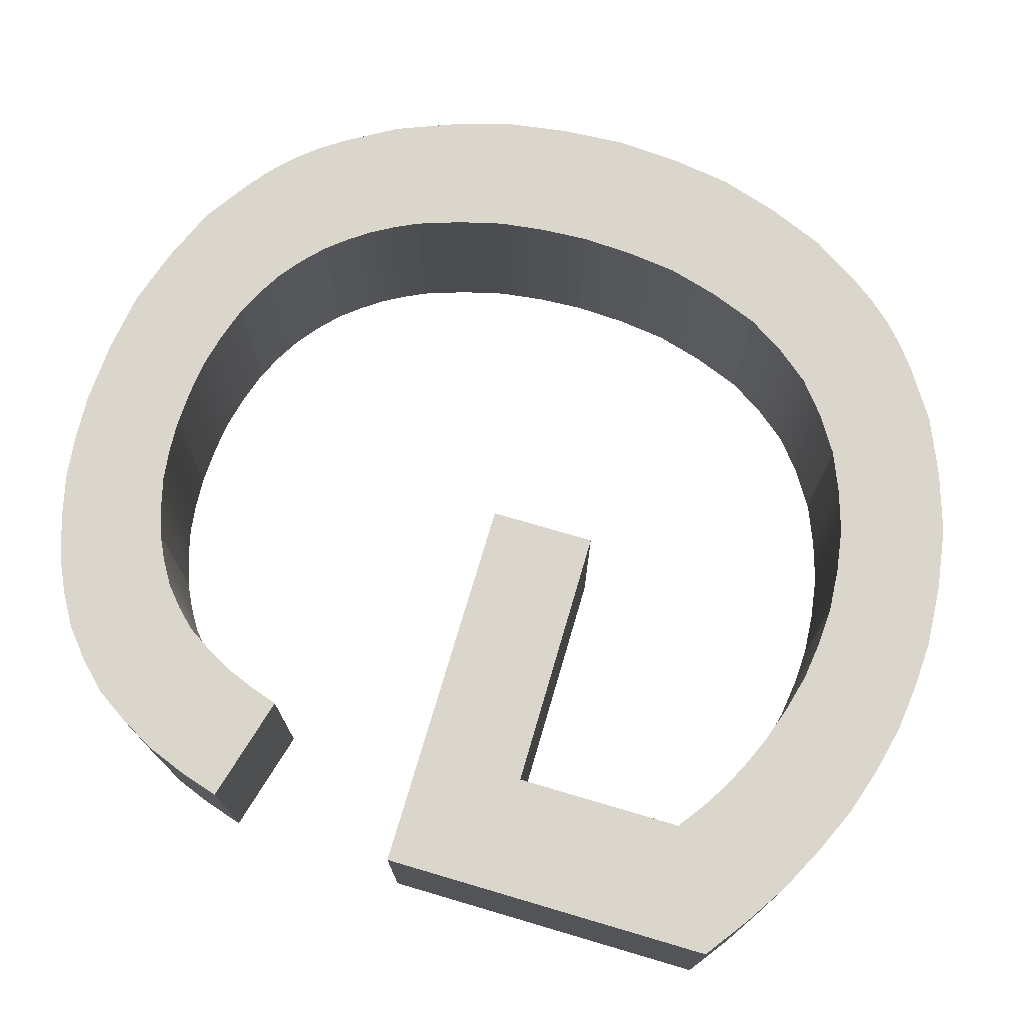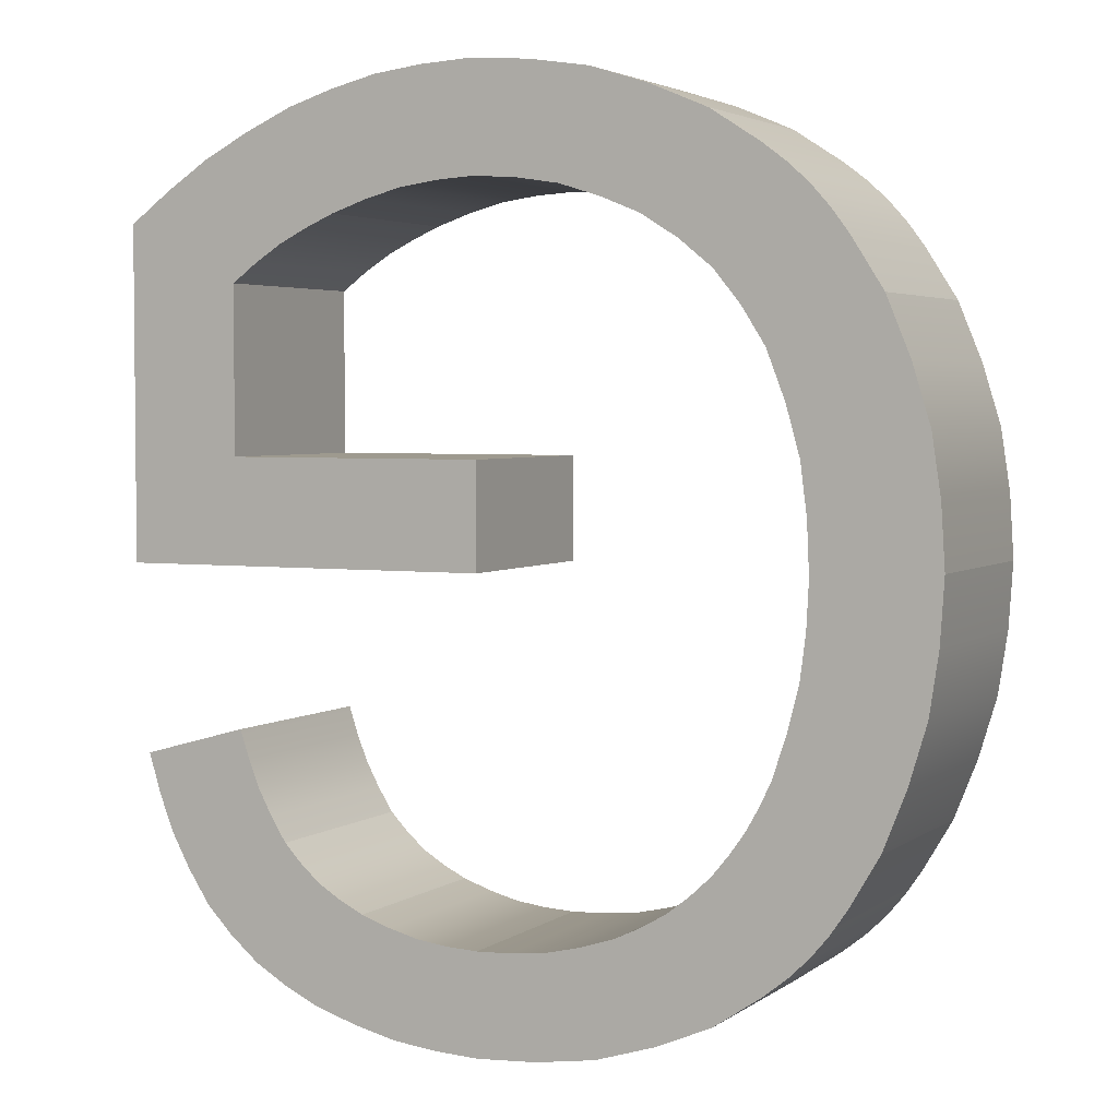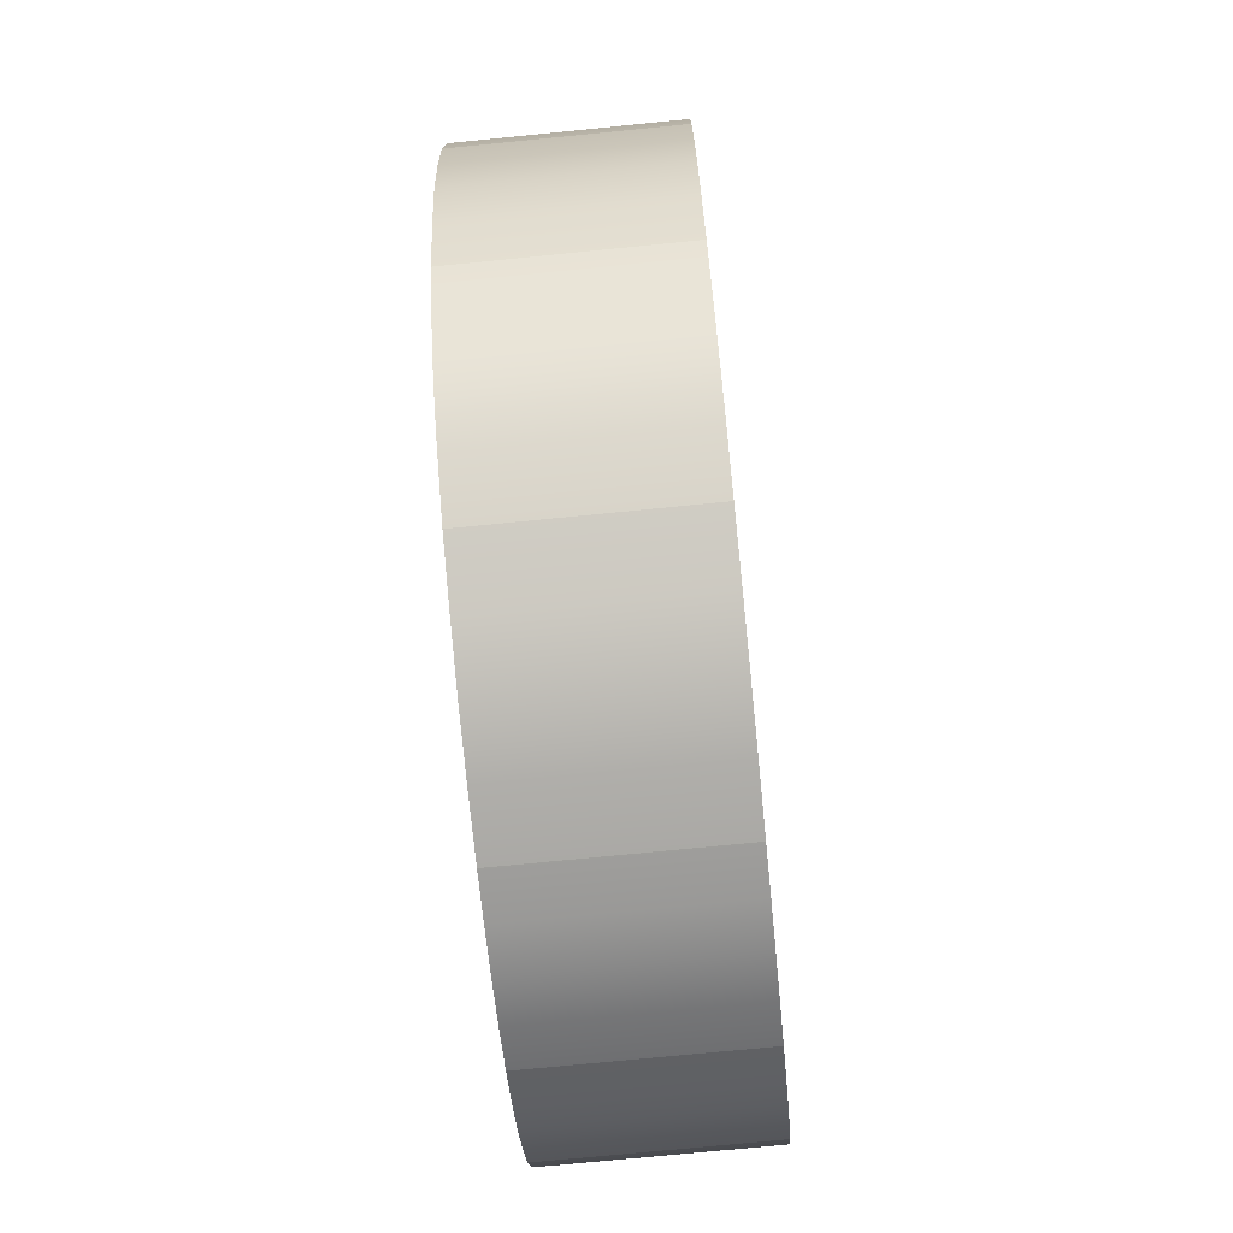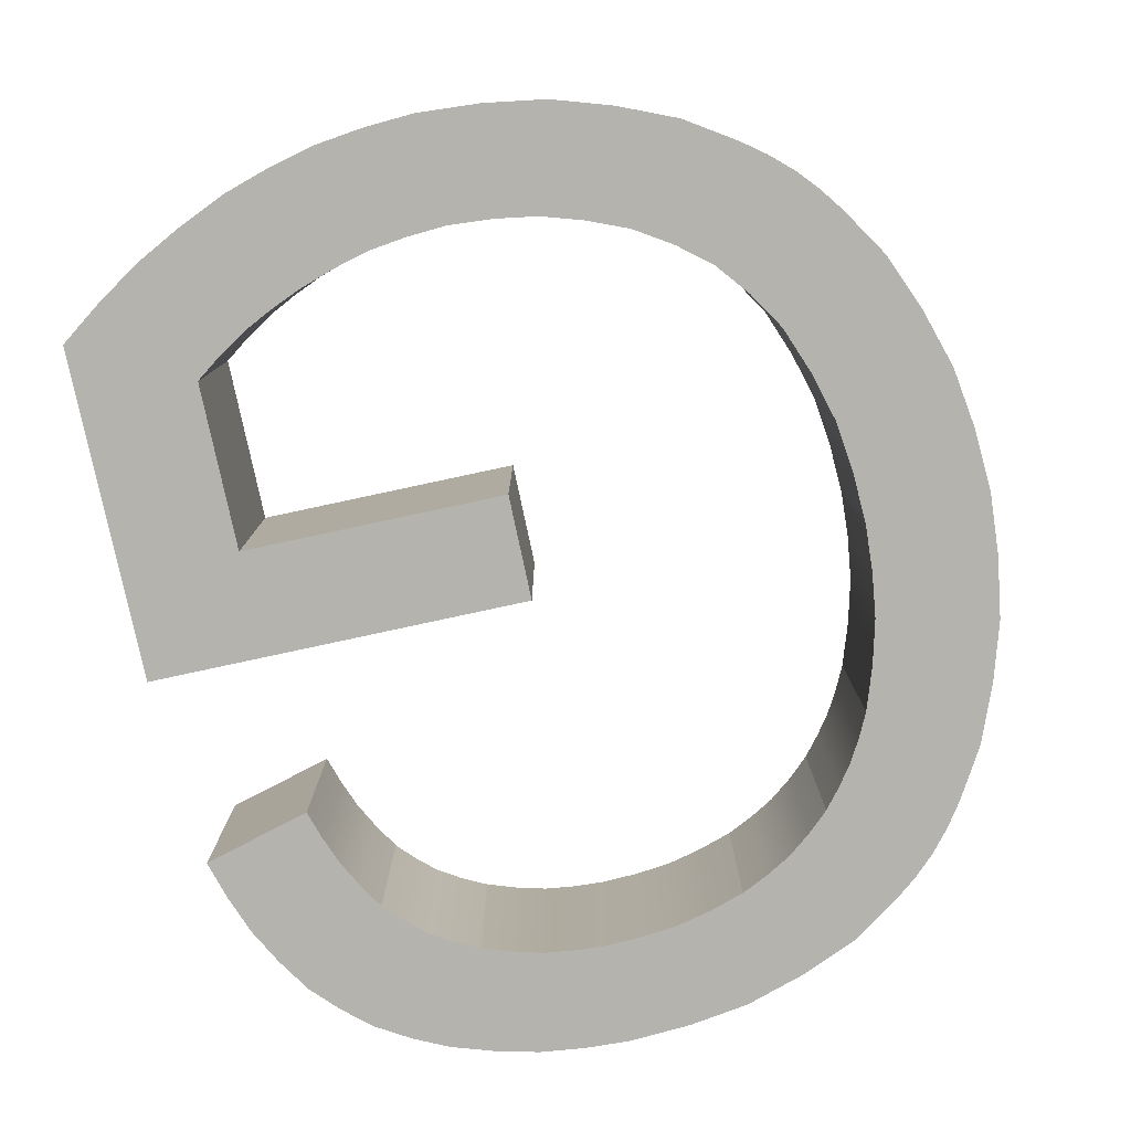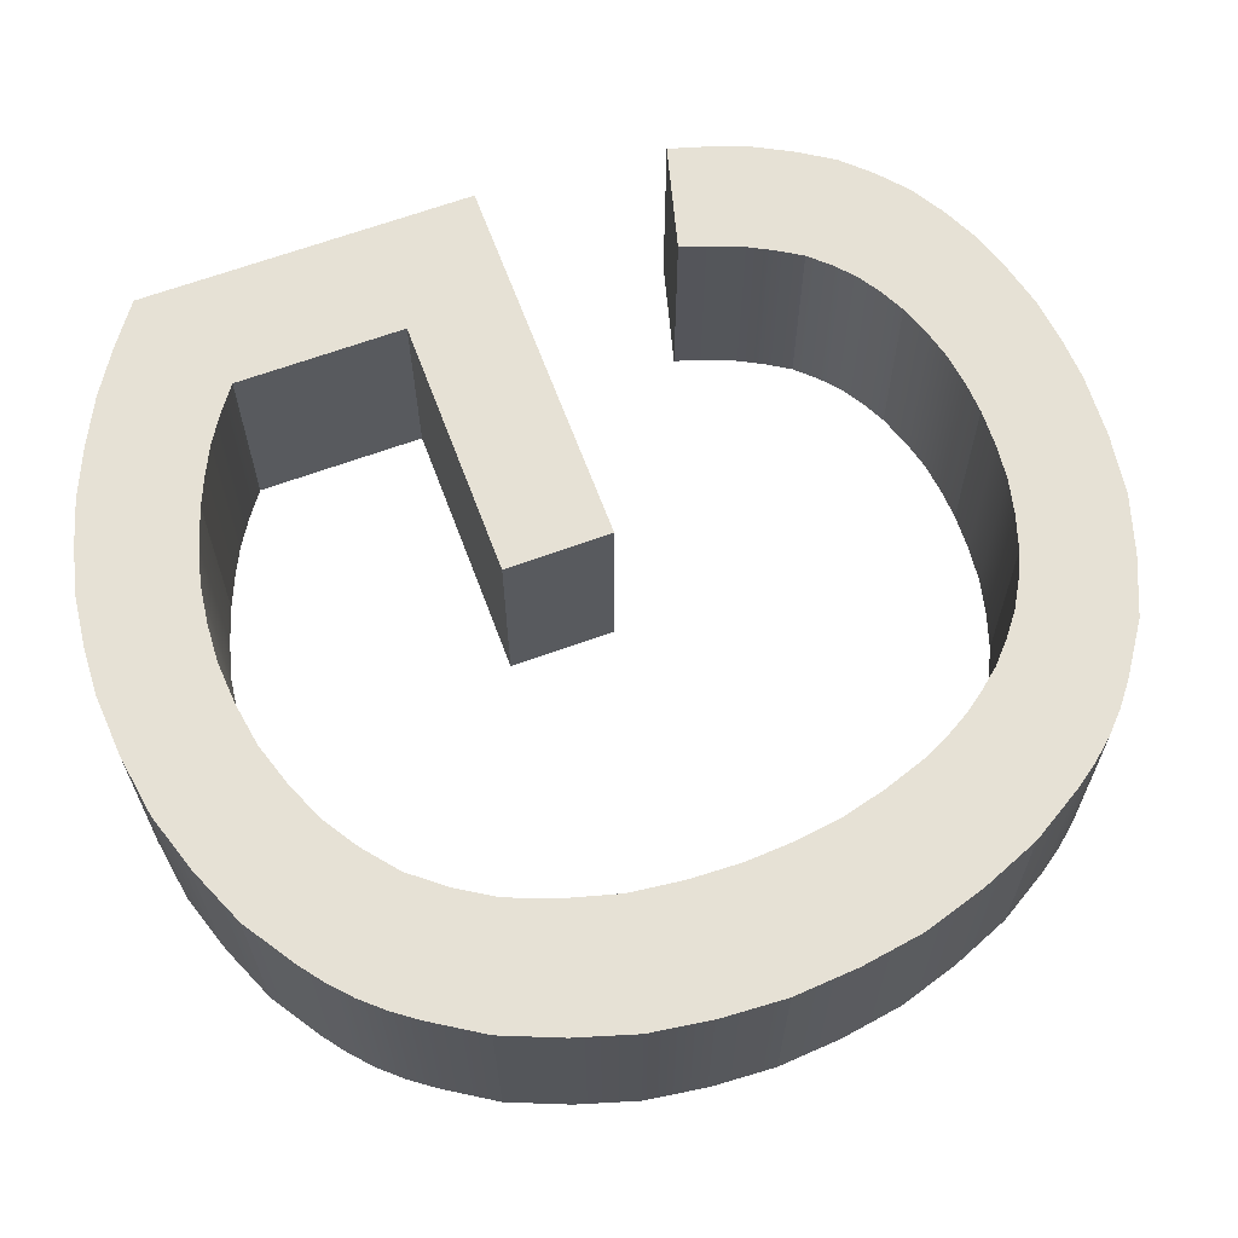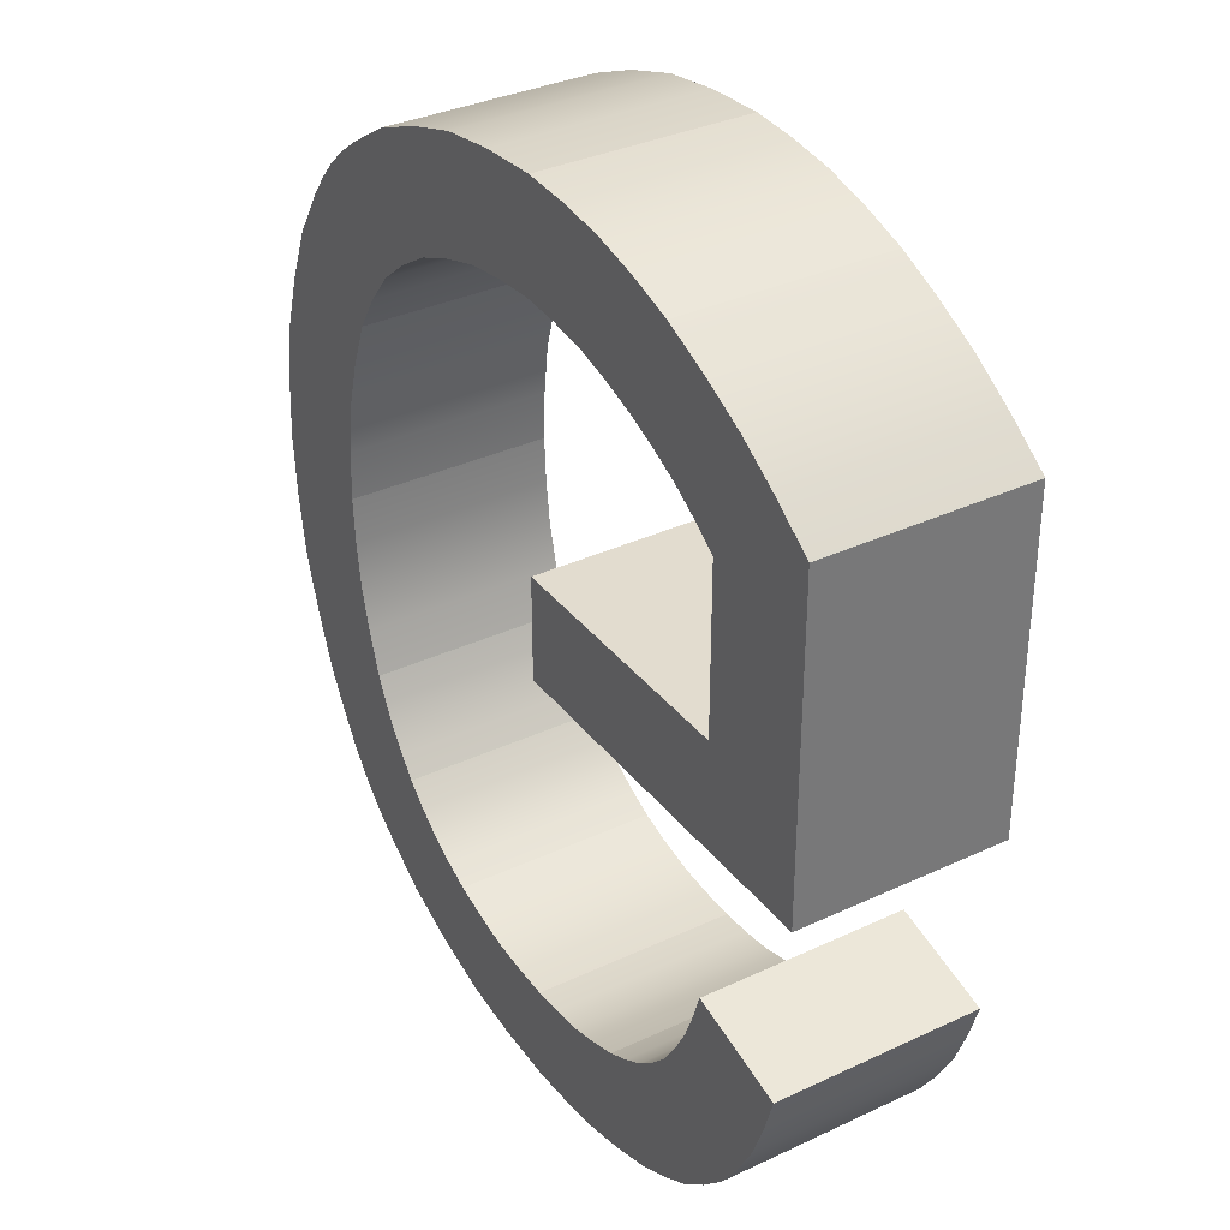
<metadata>
{"format":"obj","ext":"obj","renderer":"f3d","projection":"perspective","resolution":1024,"background":"white","views":[{"elev":74.0,"azim":106.4,"up":"+Z"},{"elev":3.6,"azim":-153.9,"up":"+Y"},{"elev":-72.8,"azim":-84.3,"up":"+Y"},{"elev":-79.9,"azim":-167.9,"up":"+Z"},{"elev":64.8,"azim":-110.4,"up":"+Z"},{"elev":34.6,"azim":57.9,"up":"+Y"}]}
</metadata>
<code>
o G.001
v 0.02658 0.009764 0.05
v 0.02658 0.06062 0.05
v 0.02658 0.009764 -0.05
v 0.02658 0.06062 -0.05
v 0.2102 0.009468 0.05
v 0.2102 0.009468 -0.05
v 0.2102 0.1703 0.05
v 0.2102 0.1703 -0.05
v 0.123 0.221 0.05
v 0.1461 0.2107 0.05
v 0.123 0.221 -0.05
v 0.1461 0.2107 -0.05
v 0.1685 0.1991 0.05
v 0.1685 0.1991 -0.05
v 0.1897 0.1853 0.05
v 0.1897 0.1853 -0.05
v 0.03072 0.238 0.05
v 0.05431 0.2367 0.05
v 0.03072 0.238 -0.05
v 0.05431 0.2367 -0.05
v 0.07762 0.2337 0.05
v 0.07762 0.2337 -0.05
v 0.1004 0.2282 0.05
v 0.1004 0.2282 -0.05
v -0.08533 0.2107 0.05
v -0.05749 0.2224 0.05
v -0.08533 0.2107 -0.05
v -0.05749 0.2224 -0.05
v -0.029 0.2315 0.05
v -0.029 0.2315 -0.05
v 0.000544 0.236 0.05
v 0.000544 0.236 -0.05
v -0.1641 0.1316 0.05
v -0.1487 0.1556 0.05
v -0.1641 0.1316 -0.05
v -0.1487 0.1556 -0.05
v -0.1403 0.1669 0.05
v -0.1403 0.1669 -0.05
v -0.131 0.1774 0.05
v -0.131 0.1774 -0.05
v -0.1206 0.1867 0.05
v -0.1206 0.1867 -0.05
v -0.1093 0.1952 0.05
v -0.1093 0.1952 -0.05
v -0.1907 0.01597 0.05
v -0.1888 0.04599 0.05
v -0.1907 0.01597 -0.05
v -0.1888 0.04599 -0.05
v -0.1844 0.0754 0.05
v -0.1844 0.0754 -0.05
v -0.1756 0.1038 0.05
v -0.1756 0.1038 -0.05
v -0.1643 -0.1021 0.05
v -0.1755 -0.07366 0.05
v -0.1643 -0.1021 -0.05
v -0.1755 -0.07366 -0.05
v -0.1842 -0.0446 0.05
v -0.1842 -0.0446 -0.05
v -0.1887 -0.0146 0.05
v -0.1887 -0.0146 -0.05
v -0.08814 -0.1836 0.05
v -0.1117 -0.1675 0.05
v -0.08814 -0.1836 -0.05
v -0.1117 -0.1675 -0.05
v -0.1227 -0.1588 0.05
v -0.1227 -0.1588 -0.05
v -0.1328 -0.1491 0.05
v -0.1328 -0.1491 -0.05
v -0.1417 -0.1383 0.05
v -0.1417 -0.1383 -0.05
v -0.1497 -0.1268 0.05
v -0.1497 -0.1268 -0.05
v 0.02628 -0.2102 0.05
v -0.003477 -0.2084 0.05
v 0.02628 -0.2102 -0.05
v -0.003477 -0.2084 -0.05
v -0.03262 -0.204 0.05
v -0.03262 -0.204 -0.05
v -0.06071 -0.1952 0.05
v -0.06071 -0.1952 -0.05
v 0.1113 -0.195 0.05
v 0.09055 -0.2016 0.05
v 0.1113 -0.195 -0.05
v 0.09055 -0.2016 -0.05
v 0.06953 -0.2067 0.05
v 0.06953 -0.2067 -0.05
v 0.04804 -0.2092 0.05
v 0.04804 -0.2092 -0.05
v 0.1709 -0.1526 0.05
v 0.1579 -0.1659 0.05
v 0.1709 -0.1526 -0.05
v 0.1579 -0.1659 -0.05
v 0.1439 -0.1777 0.05
v 0.1439 -0.1777 -0.05
v 0.1281 -0.187 0.05
v 0.1281 -0.187 -0.05
v 0.2037 -0.0816 0.05
v 0.198 -0.1005 0.05
v 0.2037 -0.0816 -0.05
v 0.198 -0.1005 -0.05
v 0.191 -0.1188 0.05
v 0.191 -0.1188 -0.05
v 0.1817 -0.136 0.05
v 0.1817 -0.136 -0.05
v 0.1519 -0.0674 0.05
v 0.1519 -0.0674 -0.05
v 0.1277 -0.1194 0.05
v 0.1354 -0.1072 0.05
v 0.1277 -0.1194 -0.05
v 0.1354 -0.1072 -0.05
v 0.1421 -0.09453 0.05
v 0.1421 -0.09453 -0.05
v 0.1474 -0.08116 0.05
v 0.1474 -0.08116 -0.05
v 0.0863 -0.1497 0.05
v 0.09801 -0.144 0.05
v 0.0863 -0.1497 -0.05
v 0.09801 -0.144 -0.05
v 0.109 -0.1373 0.05
v 0.109 -0.1373 -0.05
v 0.1187 -0.1289 0.05
v 0.1187 -0.1289 -0.05
v 0.02658 -0.1611 0.05
v 0.04191 -0.1603 0.05
v 0.02658 -0.1611 -0.05
v 0.04191 -0.1603 -0.05
v 0.05702 -0.1585 0.05
v 0.05702 -0.1585 -0.05
v 0.07178 -0.1547 0.05
v 0.07178 -0.1547 -0.05
v -0.04142 -0.1492 0.05
v -0.02485 -0.1545 0.05
v -0.04142 -0.1492 -0.05
v -0.02485 -0.1545 -0.05
v -0.008035 -0.1585 0.05
v -0.008035 -0.1585 -0.05
v 0.009163 -0.1604 0.05
v 0.009163 -0.1604 -0.05
v -0.08769 -0.1177 0.05
v -0.07736 -0.1273 0.05
v -0.08769 -0.1177 -0.05
v -0.07736 -0.1273 -0.05
v -0.06633 -0.136 0.05
v -0.06633 -0.136 -0.05
v -0.05419 -0.143 0.05
v -0.05419 -0.143 -0.05
v -0.115 -0.0748 0.05
v -0.1095 -0.08632 0.05
v -0.115 -0.0748 -0.05
v -0.1095 -0.08632 -0.05
v -0.1032 -0.09739 0.05
v -0.1032 -0.09739 -0.05
v -0.09579 -0.1077 0.05
v -0.09579 -0.1077 -0.05
v -0.1316 0.01243 0.05
v -0.1304 -0.009945 0.05
v -0.1316 0.01243 -0.05
v -0.1304 -0.009945 -0.05
v -0.1276 -0.03201 0.05
v -0.1276 -0.03201 -0.05
v -0.1222 -0.05356 0.05
v -0.1222 -0.05356 -0.05
v -0.1116 0.1094 0.05
v -0.1207 0.08602 0.05
v -0.1116 0.1094 -0.05
v -0.1207 0.08602 -0.05
v -0.1273 0.06214 0.05
v -0.1273 0.06214 -0.05
v -0.1305 0.0375 0.05
v -0.1305 0.0375 -0.05
v -0.05355 0.1674 0.05
v -0.07136 0.1562 0.05
v -0.05355 0.1674 -0.05
v -0.07136 0.1562 -0.05
v -0.08737 0.1432 0.05
v -0.08737 0.1432 -0.05
v -0.1004 0.1272 0.05
v -0.1004 0.1272 -0.05
v 0.02746 0.1863 0.05
v 0.00645 0.1848 0.05
v 0.02746 0.1863 -0.05
v 0.00645 0.1848 -0.05
v -0.01415 0.1816 0.05
v -0.01415 0.1816 -0.05
v -0.03406 0.1753 0.05
v -0.03406 0.1753 -0.05
v 0.1002 0.1719 0.05
v 0.08249 0.1779 0.05
v 0.1002 0.1719 -0.05
v 0.08249 0.1779 -0.05
v 0.06453 0.1826 0.05
v 0.06453 0.1826 -0.05
v 0.04613 0.1851 0.05
v 0.04613 0.1851 -0.05
v 0.154 0.1413 0.05
v 0.1415 0.1506 0.05
v 0.154 0.1413 -0.05
v 0.1415 0.1506 -0.05
v 0.1284 0.1588 0.05
v 0.1284 0.1588 -0.05
v 0.1145 0.1658 0.05
v 0.1145 0.1658 -0.05
v 0.154 0.06062 0.05
v 0.154 0.06062 -0.05
f 1 2 3
f 3 2 4
f 5 1 6
f 6 1 3
f 7 5 8
f 8 5 6
f 9 10 11
f 11 10 12
f 12 10 13
f 12 13 14
f 14 13 15
f 14 15 16
f 16 15 7
f 16 7 8
f 17 18 19
f 19 18 20
f 20 18 21
f 20 21 22
f 22 21 23
f 22 23 24
f 24 23 9
f 24 9 11
f 25 26 27
f 27 26 28
f 28 26 29
f 28 29 30
f 30 29 31
f 30 31 32
f 32 31 17
f 32 17 19
f 33 34 35
f 35 34 36
f 36 34 37
f 36 37 38
f 38 37 39
f 38 39 40
f 40 39 41
f 40 41 42
f 42 41 43
f 42 43 44
f 44 43 25
f 44 25 27
f 45 46 47
f 47 46 48
f 48 46 49
f 48 49 50
f 50 49 51
f 50 51 52
f 52 51 33
f 52 33 35
f 53 54 55
f 55 54 56
f 56 54 57
f 56 57 58
f 58 57 59
f 58 59 60
f 60 59 45
f 60 45 47
f 61 62 63
f 63 62 64
f 64 62 65
f 64 65 66
f 66 65 67
f 66 67 68
f 68 67 69
f 68 69 70
f 70 69 71
f 70 71 72
f 72 71 53
f 72 53 55
f 73 74 75
f 75 74 76
f 76 74 77
f 76 77 78
f 78 77 79
f 78 79 80
f 80 79 61
f 80 61 63
f 81 82 83
f 83 82 84
f 84 82 85
f 84 85 86
f 86 85 87
f 86 87 88
f 88 87 73
f 88 73 75
f 89 90 91
f 91 90 92
f 92 90 93
f 92 93 94
f 94 93 95
f 94 95 96
f 96 95 81
f 96 81 83
f 97 98 99
f 99 98 100
f 100 98 101
f 100 101 102
f 102 101 103
f 102 103 104
f 104 103 89
f 104 89 91
f 105 97 106
f 106 97 99
f 107 108 109
f 109 108 110
f 110 108 111
f 110 111 112
f 112 111 113
f 112 113 114
f 114 113 105
f 114 105 106
f 115 116 117
f 117 116 118
f 118 116 119
f 118 119 120
f 120 119 121
f 120 121 122
f 122 121 107
f 122 107 109
f 123 124 125
f 125 124 126
f 126 124 127
f 126 127 128
f 128 127 129
f 128 129 130
f 130 129 115
f 130 115 117
f 131 132 133
f 133 132 134
f 134 132 135
f 134 135 136
f 136 135 137
f 136 137 138
f 138 137 123
f 138 123 125
f 139 140 141
f 141 140 142
f 142 140 143
f 142 143 144
f 144 143 145
f 144 145 146
f 146 145 131
f 146 131 133
f 147 148 149
f 149 148 150
f 150 148 151
f 150 151 152
f 152 151 153
f 152 153 154
f 154 153 139
f 154 139 141
f 155 156 157
f 157 156 158
f 158 156 159
f 158 159 160
f 160 159 161
f 160 161 162
f 162 161 147
f 162 147 149
f 163 164 165
f 165 164 166
f 166 164 167
f 166 167 168
f 168 167 169
f 168 169 170
f 170 169 155
f 170 155 157
f 171 172 173
f 173 172 174
f 174 172 175
f 174 175 176
f 176 175 177
f 176 177 178
f 178 177 163
f 178 163 165
f 179 180 181
f 181 180 182
f 182 180 183
f 182 183 184
f 184 183 185
f 184 185 186
f 186 185 171
f 186 171 173
f 187 188 189
f 189 188 190
f 190 188 191
f 190 191 192
f 192 191 193
f 192 193 194
f 194 193 179
f 194 179 181
f 195 196 197
f 197 196 198
f 198 196 199
f 198 199 200
f 200 199 201
f 200 201 202
f 202 201 187
f 202 187 189
f 203 195 204
f 204 195 197
f 2 203 4
f 4 203 204
f 4 204 3
f 3 204 6
f 6 204 8
f 8 204 197
f 8 197 16
f 16 197 14
f 14 197 198
f 14 198 200
f 14 200 12
f 12 200 202
f 12 202 11
f 11 202 189
f 11 189 24
f 24 189 190
f 24 190 22
f 22 190 192
f 22 192 20
f 20 192 194
f 20 194 19
f 19 194 181
f 19 181 32
f 32 181 182
f 32 182 184
f 32 184 30
f 30 184 186
f 30 186 28
f 28 186 173
f 28 173 27
f 27 173 174
f 27 174 44
f 44 174 176
f 44 176 42
f 42 176 40
f 40 176 178
f 40 178 38
f 38 178 36
f 36 178 165
f 36 165 35
f 35 165 166
f 35 166 52
f 52 166 168
f 52 168 50
f 50 168 48
f 48 168 170
f 48 170 47
f 47 170 157
f 47 157 60
f 60 157 158
f 60 158 58
f 58 158 160
f 58 160 56
f 56 160 162
f 56 162 149
f 56 149 55
f 55 149 150
f 55 150 72
f 72 150 152
f 72 152 70
f 70 152 154
f 70 154 68
f 68 154 141
f 68 141 66
f 66 141 64
f 64 141 142
f 64 142 63
f 63 142 144
f 63 144 146
f 63 146 80
f 80 146 133
f 80 133 78
f 78 133 134
f 78 134 136
f 78 136 76
f 76 136 138
f 76 138 75
f 75 138 125
f 75 125 126
f 75 126 88
f 88 126 128
f 88 128 86
f 86 128 130
f 86 130 84
f 84 130 117
f 84 117 83
f 83 117 118
f 83 118 96
f 96 118 120
f 96 120 94
f 94 120 122
f 94 122 92
f 92 122 109
f 92 109 91
f 91 109 110
f 91 110 104
f 104 110 112
f 104 112 102
f 102 112 114
f 102 114 100
f 100 114 106
f 100 106 99
f 2 1 203
f 203 1 5
f 203 5 7
f 203 7 195
f 195 7 15
f 195 15 13
f 10 199 13
f 13 199 196
f 13 196 195
f 199 10 201
f 201 10 9
f 201 9 187
f 187 9 23
f 187 23 188
f 188 23 21
f 188 21 191
f 191 21 18
f 191 18 193
f 193 18 17
f 193 17 179
f 179 17 31
f 179 31 180
f 180 31 183
f 183 31 29
f 183 29 185
f 185 29 26
f 185 26 171
f 171 26 25
f 171 25 172
f 172 25 43
f 172 43 175
f 175 43 41
f 175 41 39
f 175 39 177
f 177 39 37
f 177 37 34
f 177 34 163
f 163 34 33
f 163 33 164
f 164 33 51
f 164 51 167
f 167 51 49
f 167 49 46
f 167 46 169
f 169 46 45
f 169 45 155
f 155 45 59
f 155 59 156
f 156 59 57
f 156 57 159
f 159 57 54
f 159 54 161
f 161 54 147
f 147 54 53
f 147 53 148
f 148 53 71
f 148 71 151
f 151 71 69
f 151 69 153
f 153 69 67
f 153 67 139
f 139 67 65
f 139 65 62
f 139 62 140
f 140 62 61
f 140 61 143
f 143 61 145
f 145 61 79
f 145 79 131
f 131 79 77
f 131 77 132
f 132 77 135
f 135 77 74
f 135 74 137
f 137 74 73
f 137 73 123
f 123 73 124
f 124 73 87
f 124 87 127
f 127 87 85
f 127 85 129
f 129 85 82
f 129 82 115
f 115 82 81
f 115 81 116
f 116 81 95
f 116 95 119
f 119 95 93
f 119 93 121
f 121 93 90
f 121 90 107
f 107 90 89
f 107 89 108
f 108 89 103
f 108 103 111
f 111 103 101
f 111 101 113
f 113 101 98
f 113 98 105
f 105 98 97

</code>
